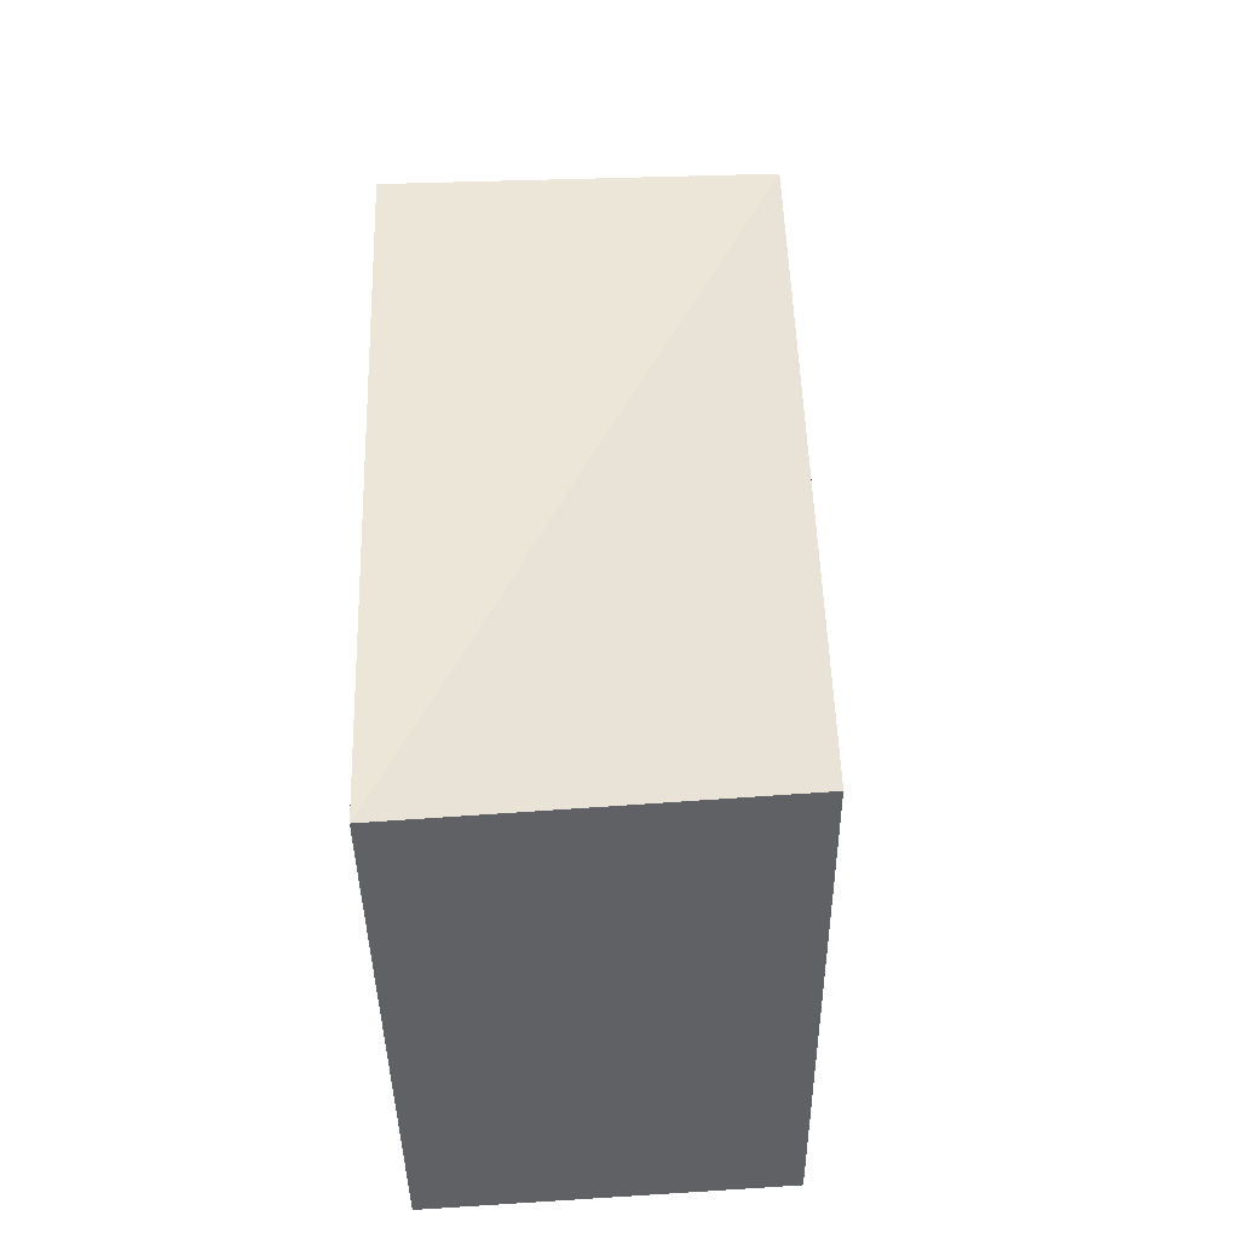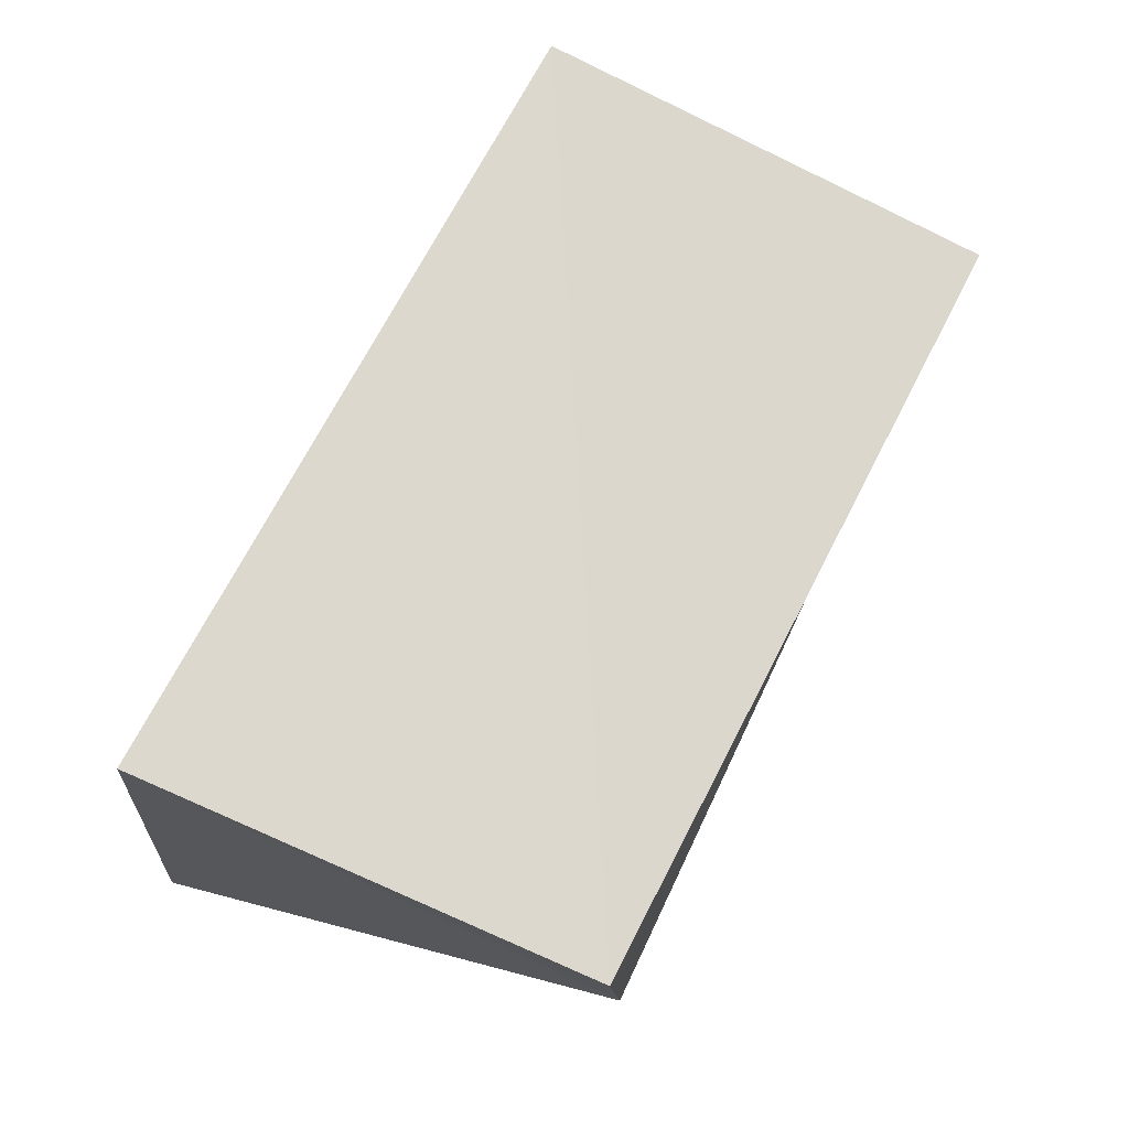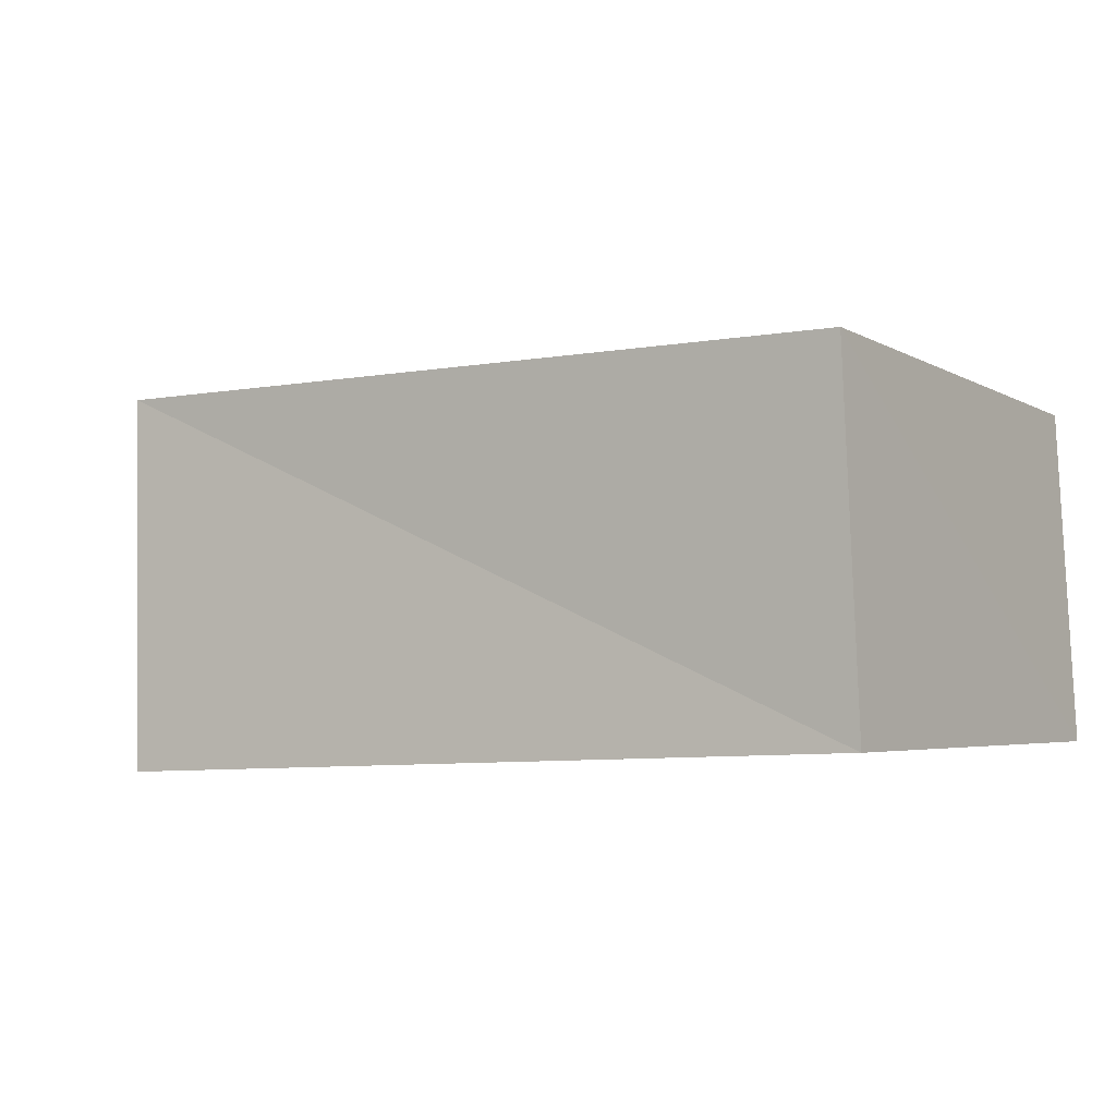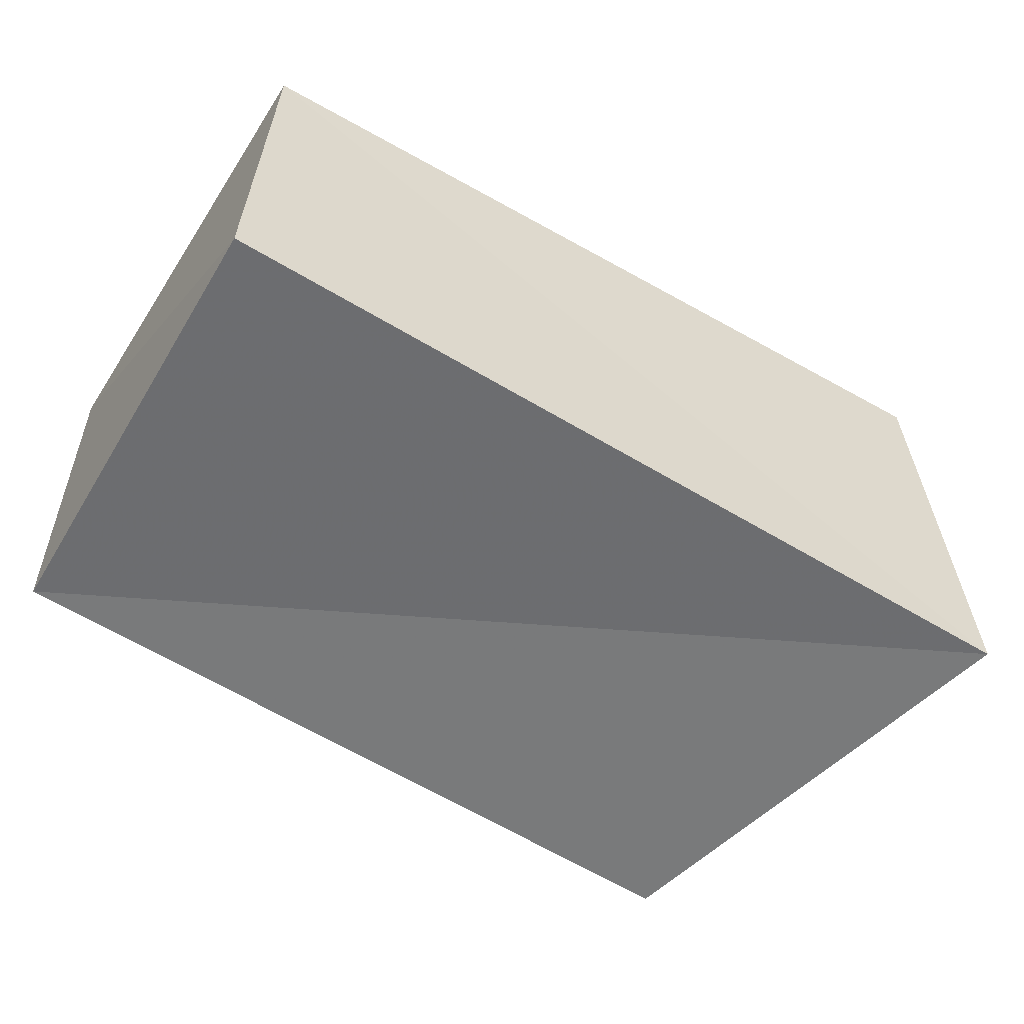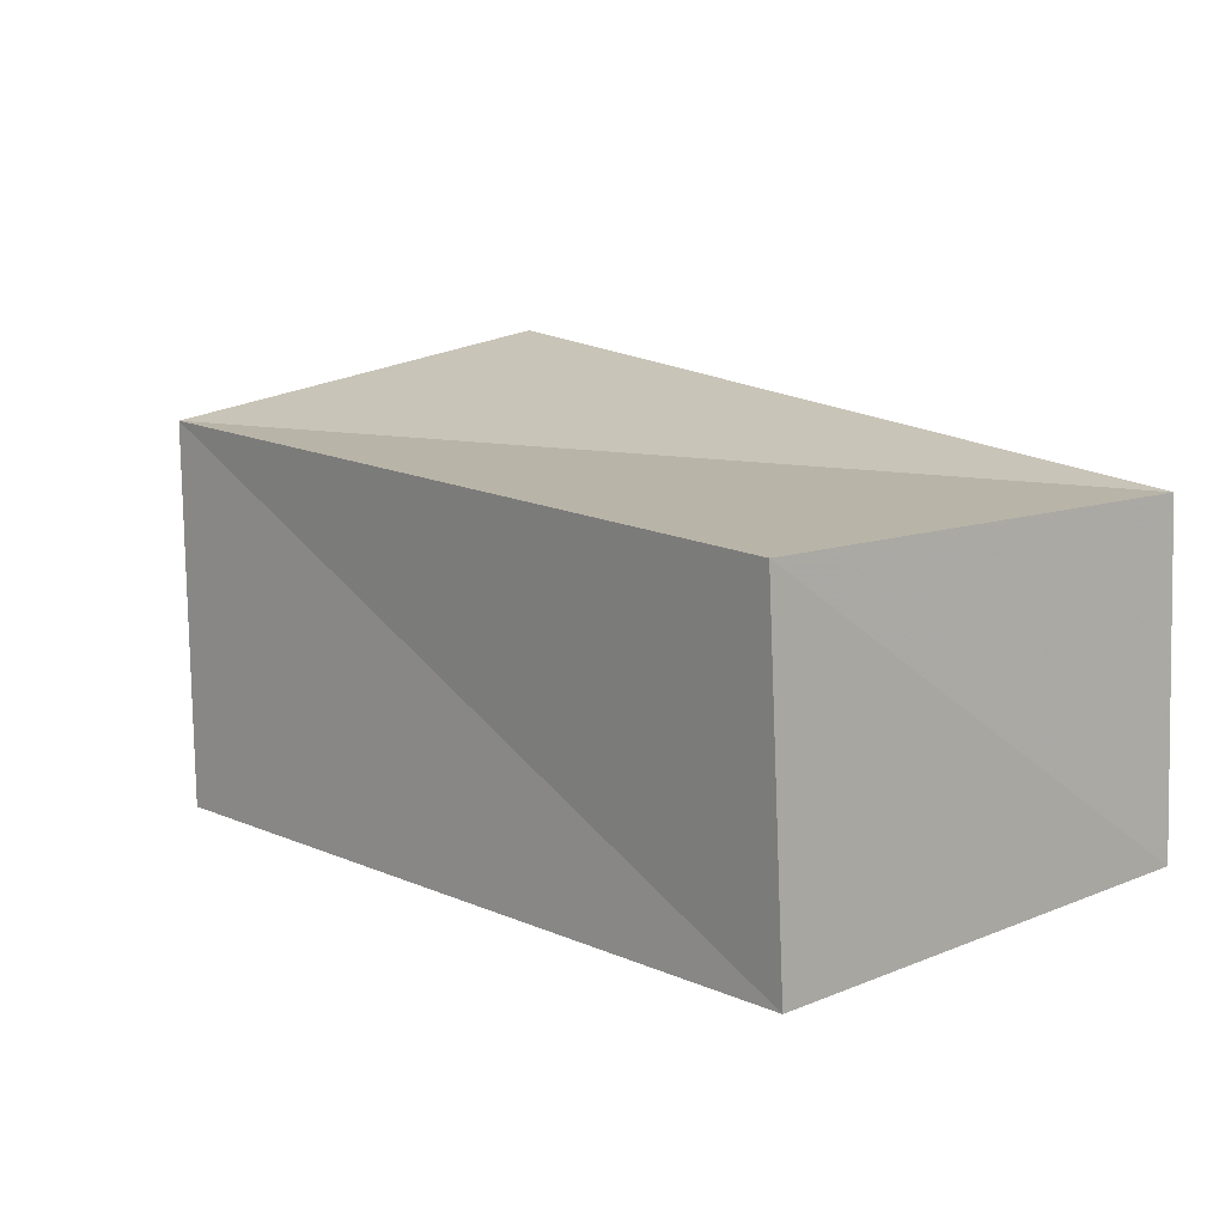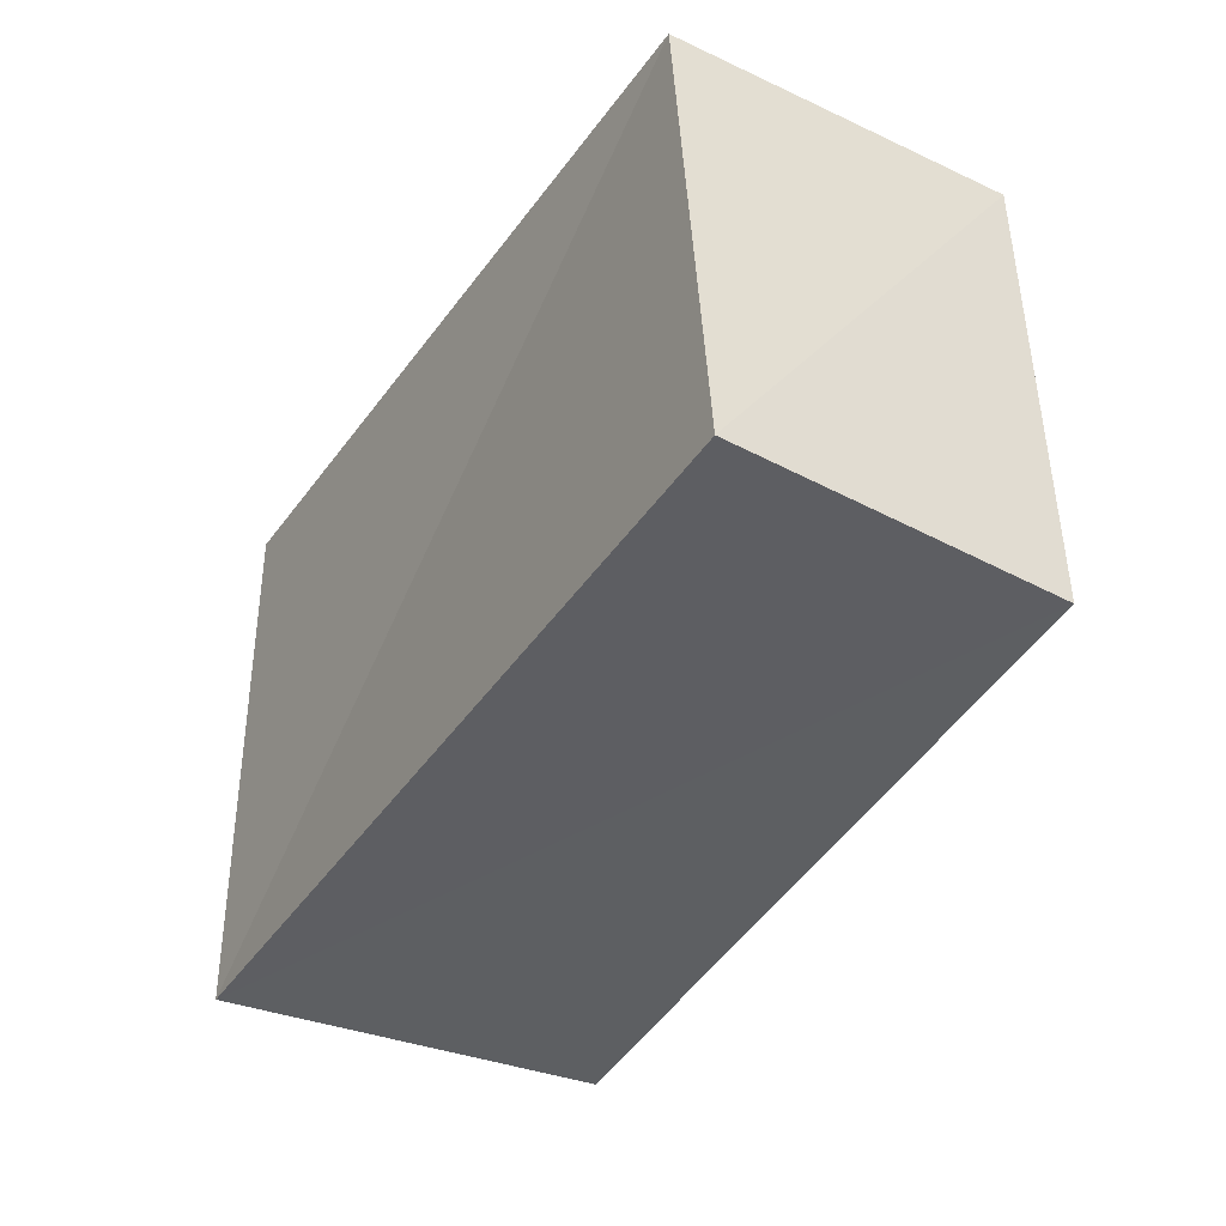
<metadata>
{"format":"obj","ext":"obj","renderer":"f3d","projection":"perspective","resolution":1024,"background":"white","views":[{"elev":43.2,"azim":-91.8,"up":"+Y"},{"elev":74.5,"azim":117.6,"up":"+Z"},{"elev":-6.2,"azim":-146.9,"up":"+Z"},{"elev":-52.5,"azim":-33.1,"up":"+Z"},{"elev":12.5,"azim":-131.7,"up":"+Z"},{"elev":-39.6,"azim":-120.6,"up":"+Y"}]}
</metadata>
<code>
v -0.06039 -0.03277 -0.0238
v -0.05832 -0.03298 0.02166
v 0.05296 0.03347 0.02477
v 0.06563 -0.0304 -0.02152
v -0.05778 0.03102 -0.02626
v 0.05004 0.03483 -0.02794
v 0.05817 -0.03159 0.03219
v -0.05696 0.03317 0.02226
f 2 8 1
f 4 2 1
f 1 8 5
f 5 4 1
f 2 3 8
f 7 2 4
f 7 3 2
f 8 3 5
f 6 4 5
f 5 3 6
f 6 7 4
f 3 7 6

</code>
